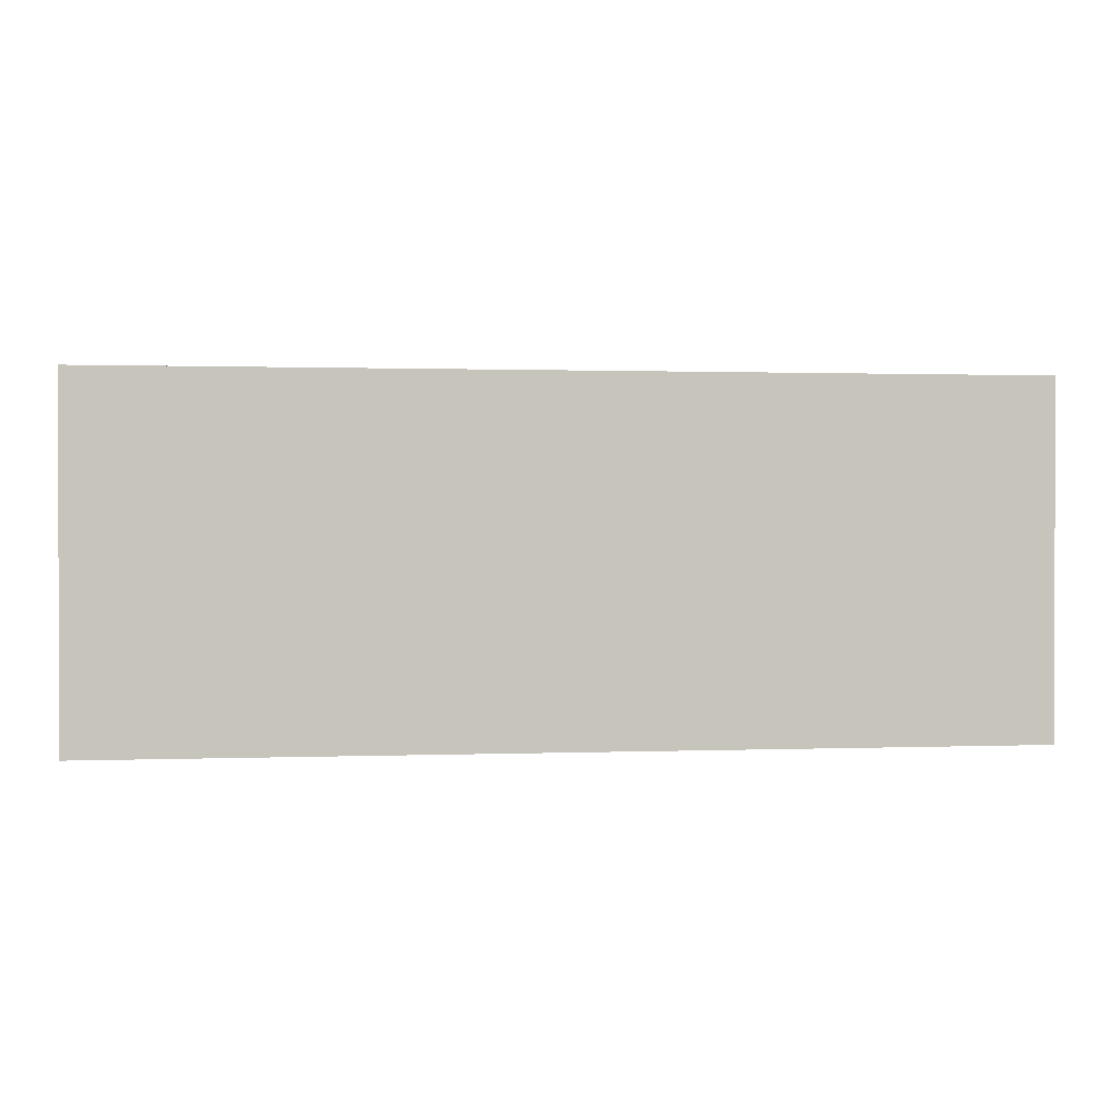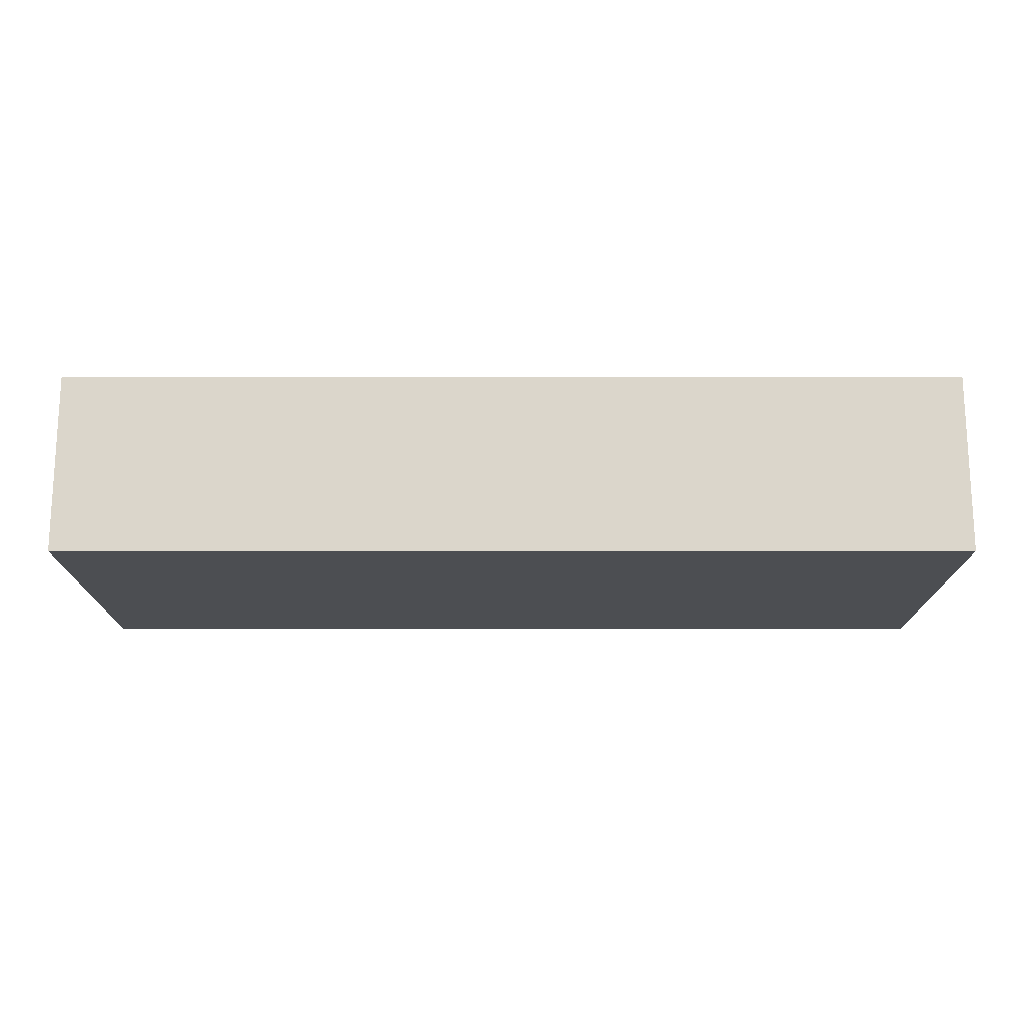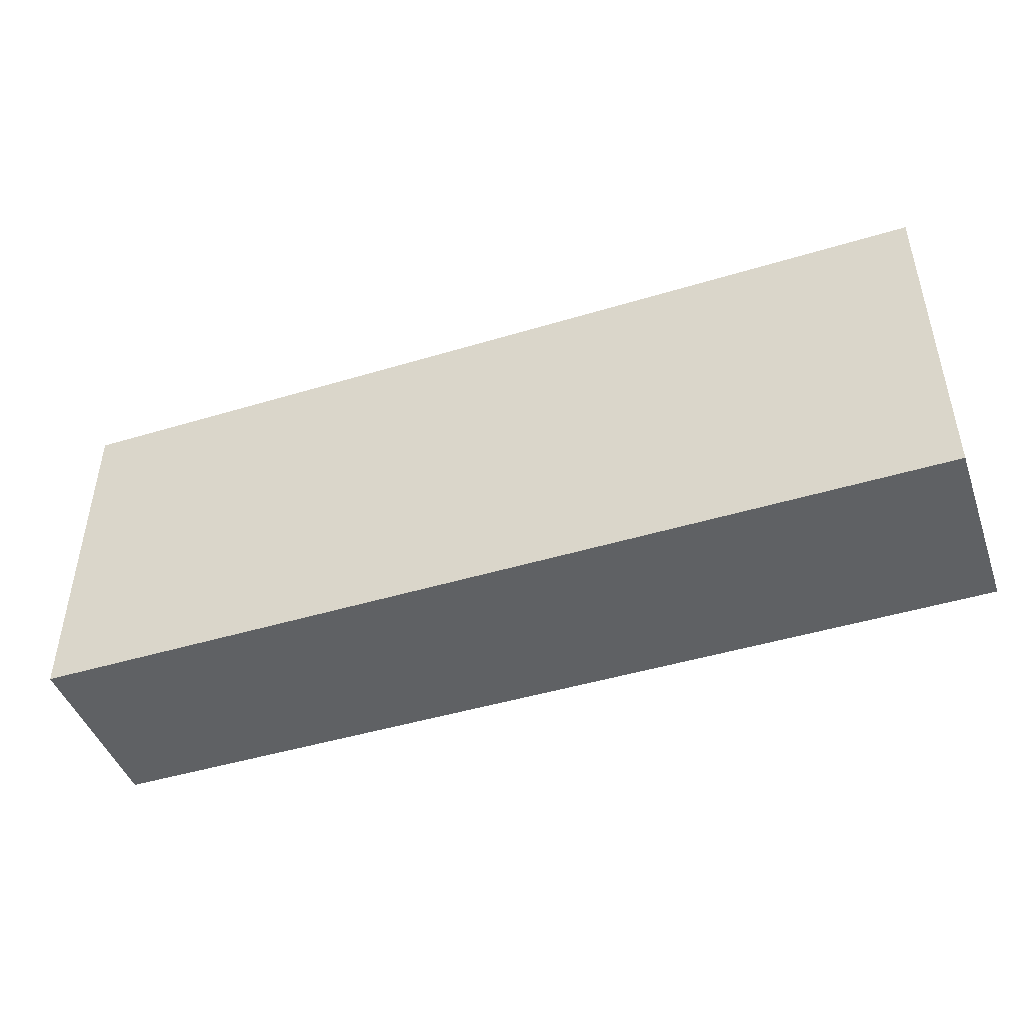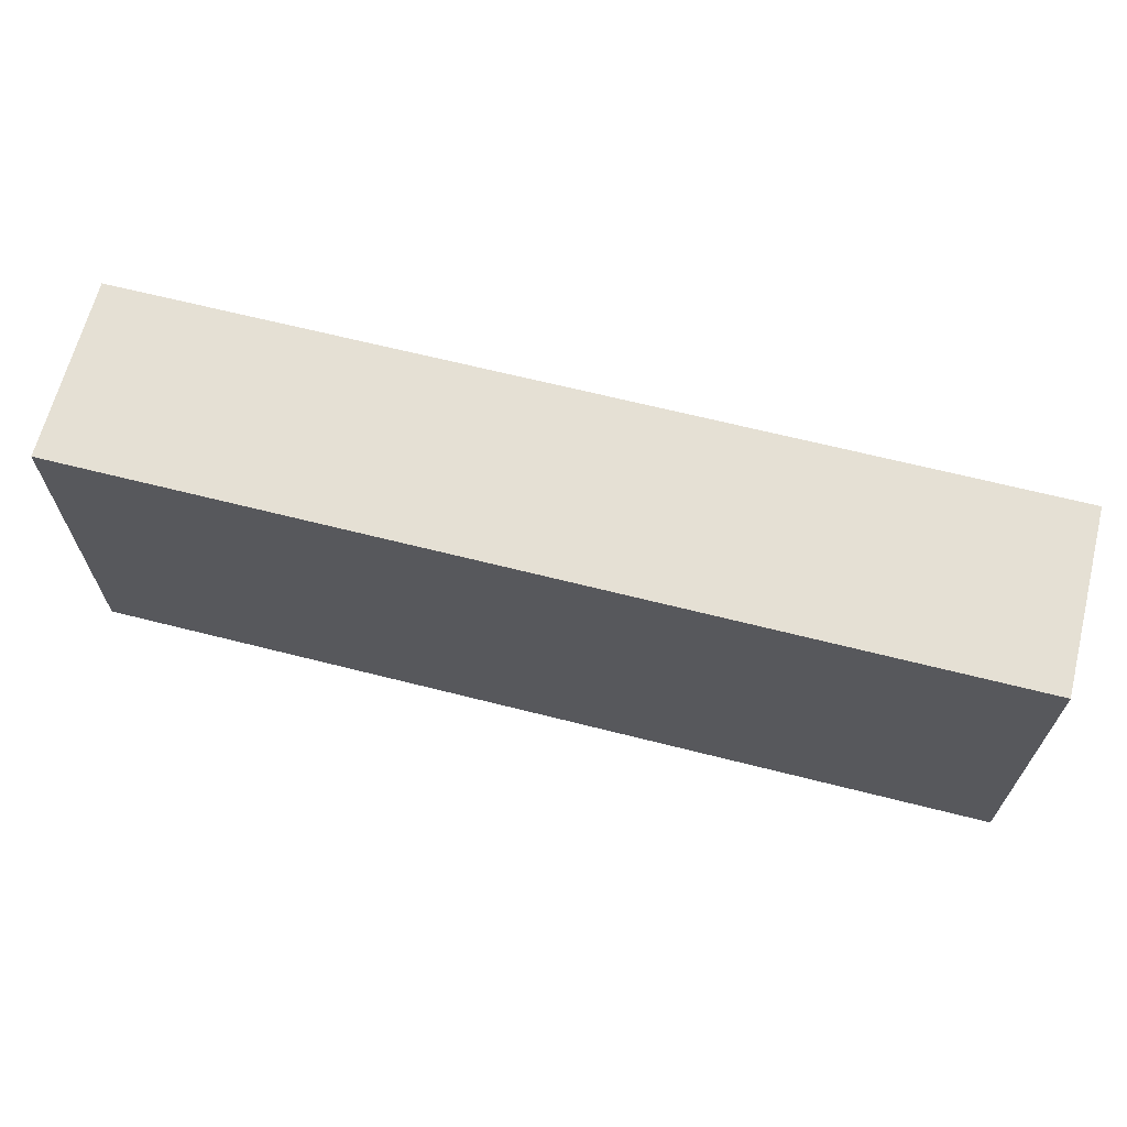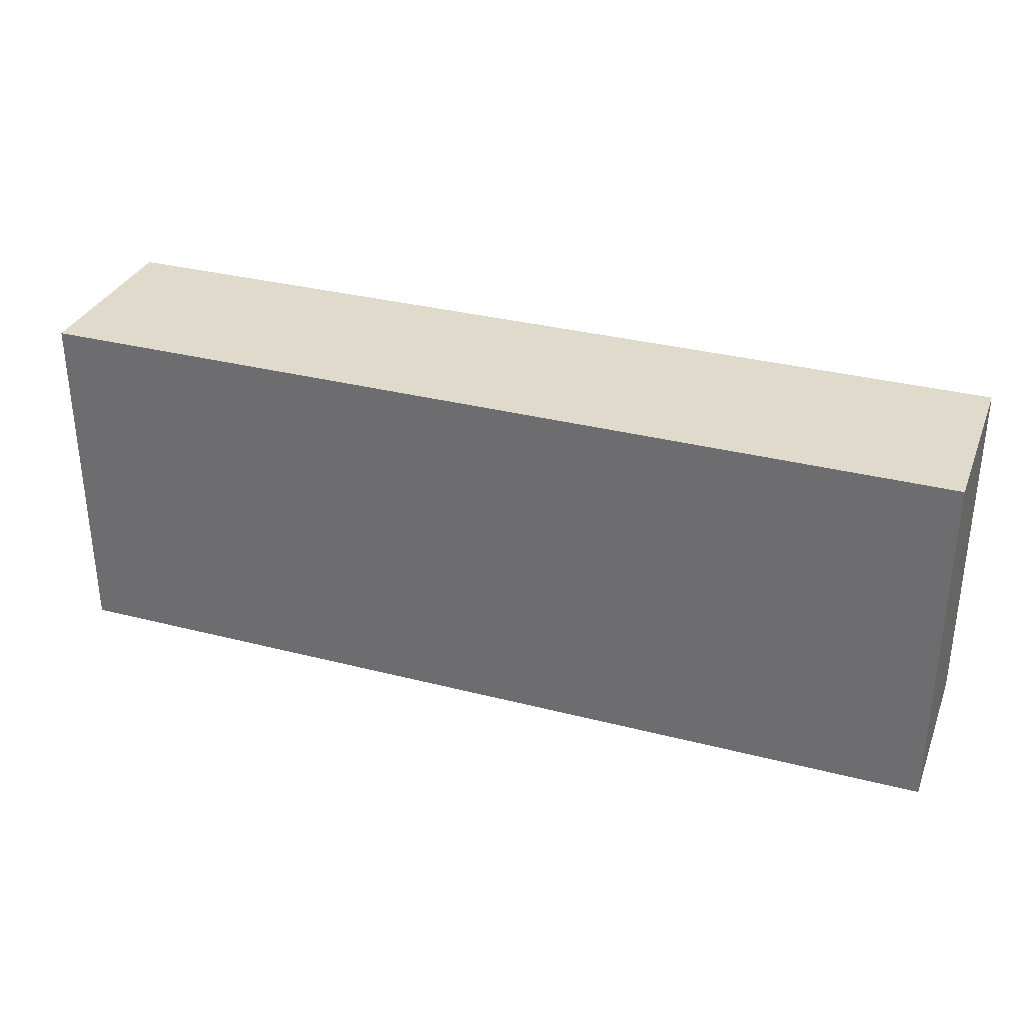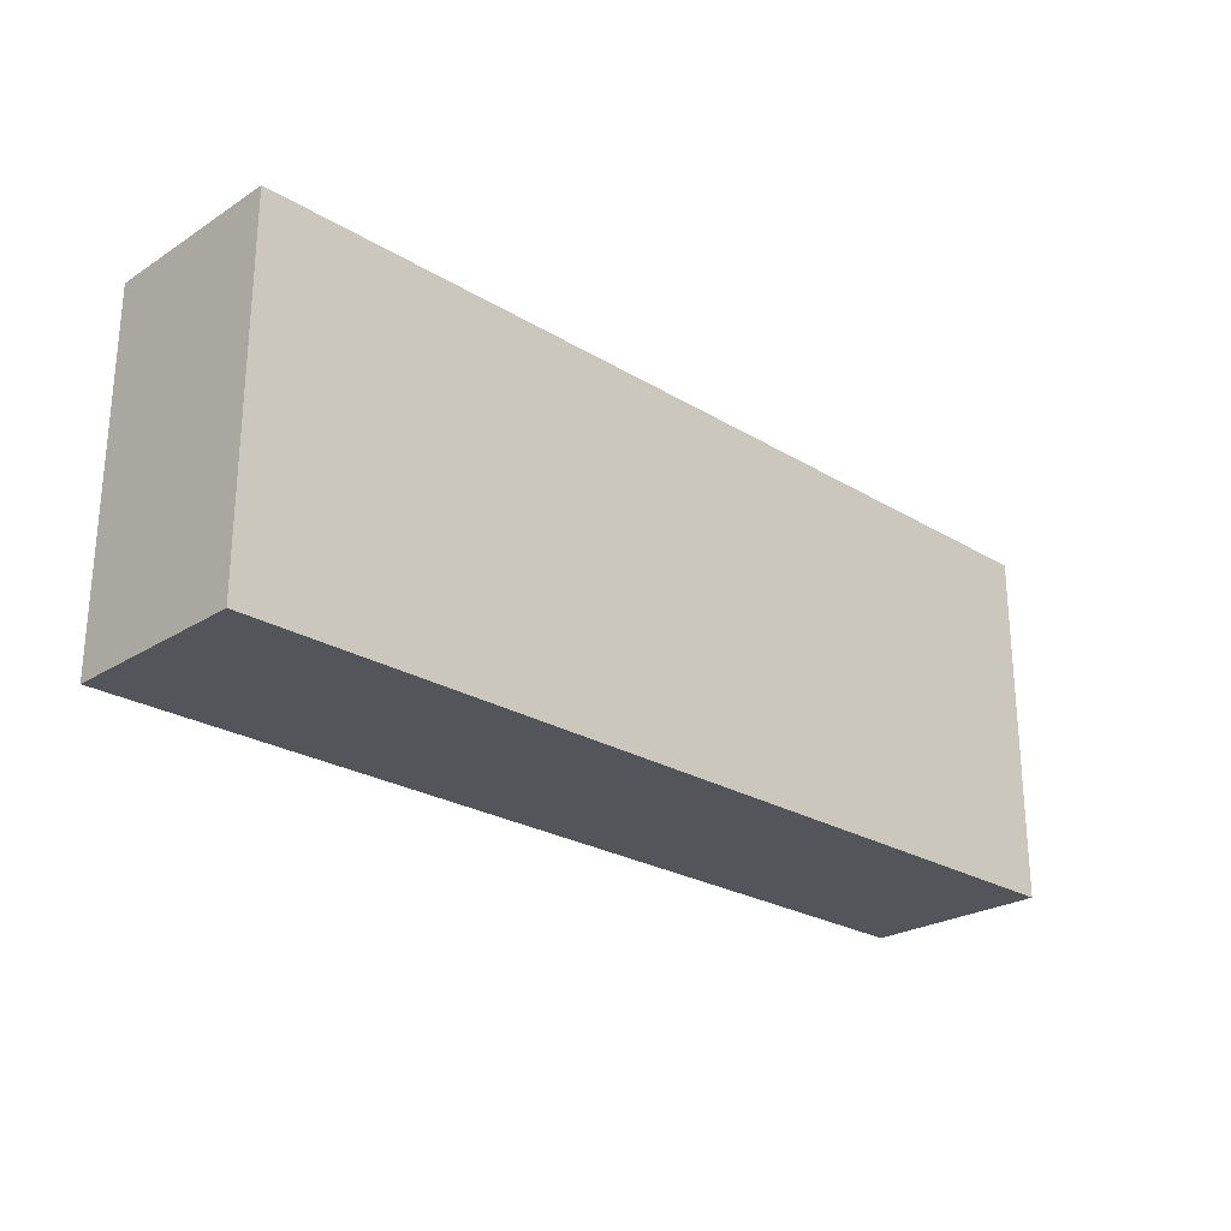
<metadata>
{"format":"obj","ext":"obj","renderer":"f3d","projection":"perspective","resolution":1024,"background":"white","views":[{"elev":1.0,"azim":171.9,"up":"+Z"},{"elev":-16.5,"azim":-0.0,"up":"+Y"},{"elev":-45.7,"azim":19.2,"up":"+Z"},{"elev":65.7,"azim":-165.7,"up":"+Z"},{"elev":32.5,"azim":19.7,"up":"+Z"},{"elev":-25.0,"azim":135.7,"up":"+Z"}]}
</metadata>
<code>
g pb_Mesh435540
v 22 0 -2.2
v 12 0 -2.2
v 22 2 -2.2
v 12 2 -2.2
v 12 0 -2.2
v 12 0 -6
v 12 2 -2.2
v 12 2 -6
v 12 0 -6
v 22 0 -6
v 12 2 -6
v 22 2 -6
v 22 0 -6
v 22 0 -2.2
v 22 2 -6
v 22 2 -2.2
v 22 2 -2.2
v 12 2 -2.2
v 22 2 -6
v 12 2 -6
v 22 0 -6
v 12 0 -6
v 22 0 -2.2
v 12 0 -2.2
g pb_Mesh435540_0
g pb_Mesh435540_1
f 3 2 1
f 3 4 2
f 7 6 5
f 7 8 6
f 11 10 9
f 11 12 10
f 15 14 13
f 15 16 14
f 19 18 17
f 19 20 18
f 23 22 21
f 23 24 22

</code>
